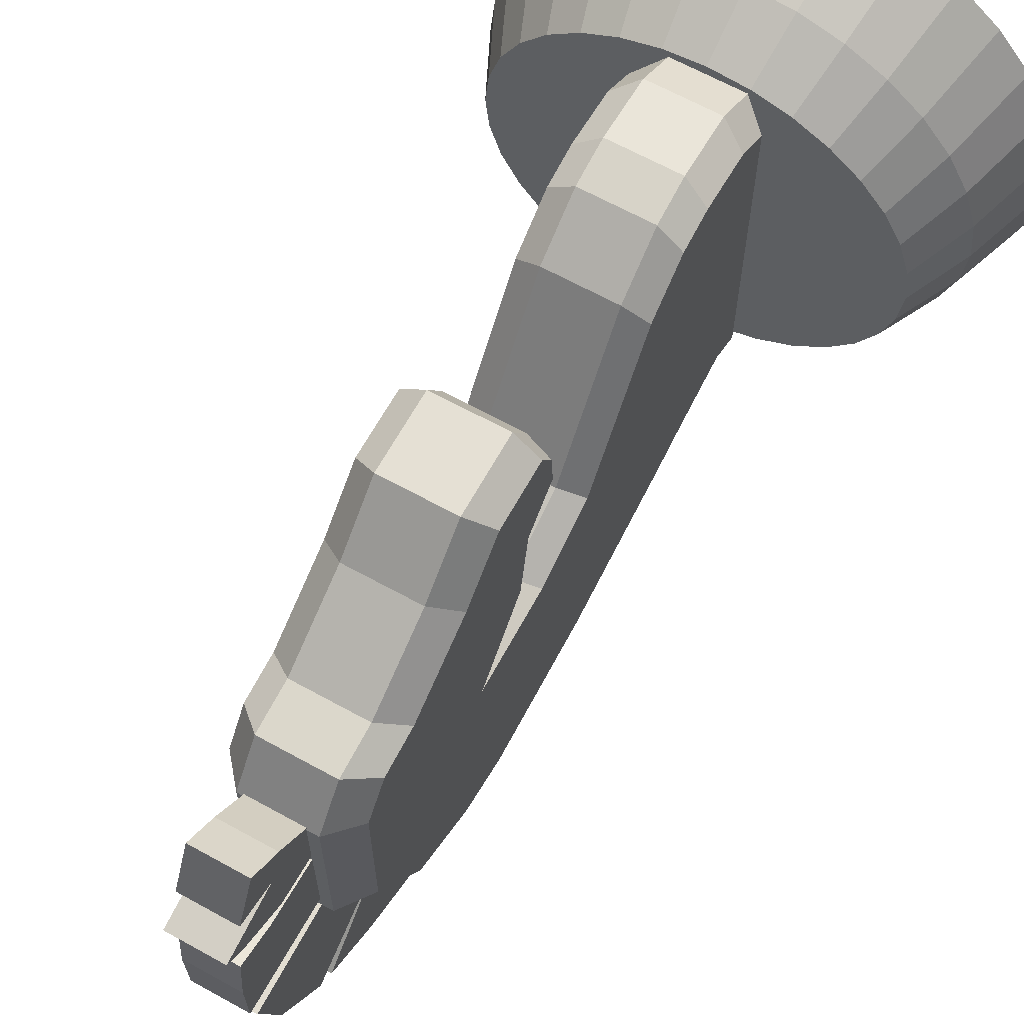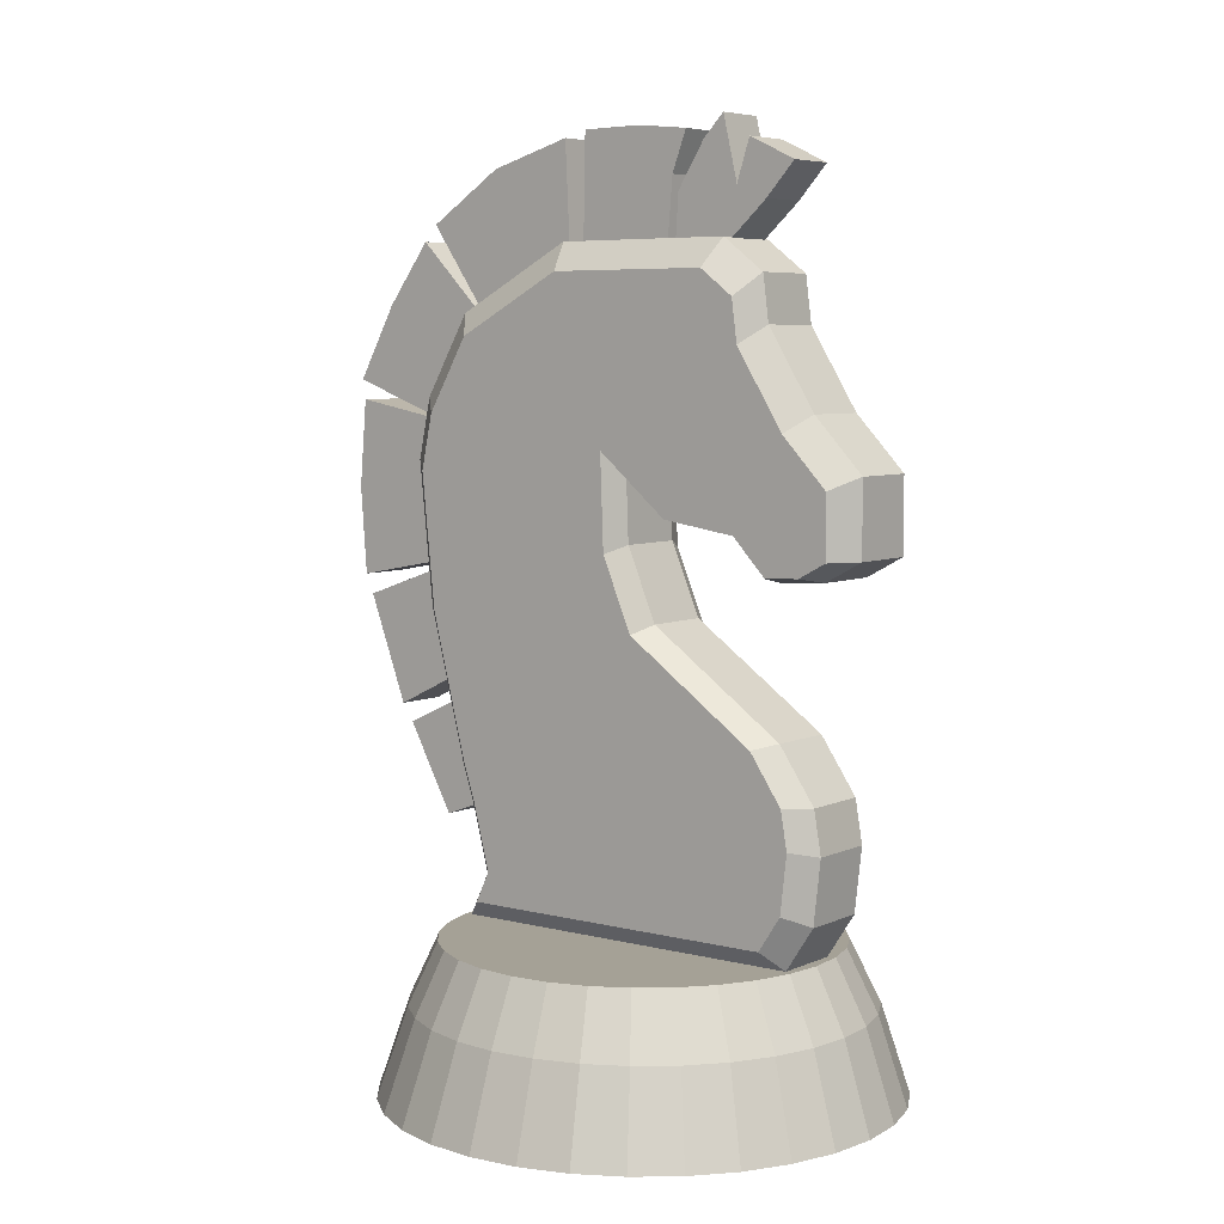
<metadata>
{"format":"obj","ext":"obj","renderer":"f3d","projection":"perspective","resolution":1024,"background":"white","views":[{"elev":65.6,"azim":-151.0,"up":"+Z"},{"elev":6.1,"azim":-52.4,"up":"+Y"}]}
</metadata>
<code>
o Cube
v -0.06481 0.182 -0.2728
v -0.06481 0.4763 -0.427
v -0.06481 0.182 -0.6274
v -0.03952 0.4855 -0.7084
v 0.05955 0.182 -0.2728
v 0.03419 0.4855 -0.4154
v 0.05955 0.182 -0.6274
v 0.05955 0.4839 -0.6833
v -0.06481 0.2196 -0.2482
v -0.06481 0.2157 -0.6114
v 0.05955 0.2157 -0.6114
v 0.05955 0.2196 -0.2482
v -0.06481 0.2825 -0.2411
v -0.06481 0.2852 -0.6295
v 0.05955 0.2852 -0.6295
v 0.05955 0.2825 -0.2411
v -0.06481 0.3759 -0.2839
v -0.06481 0.3847 -0.658
v 0.05955 0.3847 -0.658
v 0.05955 0.3759 -0.2839
v -0.06481 0.3295 -0.6438
v 0.05955 0.3295 -0.6438
v 0.05955 0.3237 -0.2481
v -0.06481 0.3237 -0.2481
v -0.03952 0.6399 -0.4511
v -0.03952 0.6399 -0.7244
v 0.03419 0.6399 -0.4511
v 0.05955 0.6296 -0.6985
v 0.05955 0.5571 -0.6909
v 0.05955 0.5543 -0.46
v -0.06481 0.5543 -0.46
v -0.06481 0.5571 -0.6909
v -0.06481 0.6931 -0.4429
v -0.03952 0.7058 -0.7105
v 0.05955 0.6931 -0.4429
v 0.05955 0.6899 -0.6857
v -0.06481 0.7761 -0.395
v -0.03952 0.7926 -0.6603
v 0.05955 0.7761 -0.395
v 0.05955 0.769 -0.6401
v -0.06481 0.8324 -0.3439
v -0.06481 0.8324 -0.5217
v 0.05955 0.8324 -0.3439
v 0.05955 0.8324 -0.5217
v -0.06481 0.5409 -0.2682
v 0.05955 0.5409 -0.2682
v -0.06481 0.5429 -0.2304
v 0.05955 0.5429 -0.2304
v -0.06481 0.559 -0.2008
v 0.03419 0.5597 -0.177
v -0.06481 0.6254 -0.2008
v 0.05955 0.6254 -0.2008
v 0.05955 0.5824 -0.2934
v 0.05955 0.6225 -0.2522
v 0.05955 0.6773 -0.2501
v -0.06481 0.6773 -0.2501
v -0.06481 0.5796 -0.3047
v -0.06481 0.5824 -0.2934
v -0.06481 0.6225 -0.2522
v 0.05955 0.5796 -0.3047
v 0.05955 0.6378 -0.3681
v -0.06481 0.6378 -0.3681
v -0.06481 0.6993 -0.3236
v 0.05955 0.6993 -0.3236
v 0.05955 0.7598 -0.3016
v -0.06481 0.7598 -0.3016
v -0.06481 0.5919 -0.3862
v 0.05955 0.5919 -0.3862
v 0.05955 0.6654 -0.4055
v -0.06481 0.6654 -0.4055
v -0.06481 0.7377 -0.3593
v 0.05955 0.7377 -0.3593
v 0.05955 0.805 -0.3075
v -0.06481 0.805 -0.3075
v -0.06481 0.6135 -0.4121
v 0.05955 0.6135 -0.4121
v -0.00225 0.1603 -0.6561
v -0.00225 0.4855 -0.7084
v -0.00225 0.1603 -0.2577
v -0.00225 0.4855 -0.4154
v -0.00225 0.2074 -0.2268
v -0.00225 0.2074 -0.6338
v -0.00225 0.2767 -0.219
v -0.00225 0.2767 -0.6518
v -0.00225 0.3811 -0.2667
v -0.00225 0.3811 -0.6817
v -0.00225 0.323 -0.6668
v -0.00225 0.323 -0.2269
v -0.00225 0.6399 -0.7244
v -0.00225 0.6399 -0.4511
v -0.00225 0.5627 -0.7164
v -0.00225 0.5627 -0.4481
v -0.00225 0.7058 -0.7105
v -0.00225 0.7926 -0.6603
v -0.00225 0.8625 -0.53
v -0.00225 0.8625 -0.3348
v -0.00225 0.5354 -0.2671
v -0.00225 0.538 -0.2169
v -0.00225 0.5597 -0.177
v -0.00225 0.6388 -0.177
v -0.00225 0.5771 -0.3065
v -0.00225 0.6951 -0.2306
v -0.00225 0.7788 -0.2827
v -0.00225 0.5899 -0.3909
v -0.00225 0.6149 -0.421
v -0.00225 0.8281 -0.2892
v -0.03952 0.1603 -0.6561
v -0.03952 0.1603 -0.2577
v -0.03952 0.3811 -0.2667
v -0.03952 0.4855 -0.4154
v -0.03952 0.2074 -0.6338
v 0.03419 0.2074 -0.6338
v 0.03419 0.1603 -0.6561
v 0.03419 0.1603 -0.2577
v 0.03419 0.2074 -0.2268
v -0.03952 0.2074 -0.2268
v -0.03952 0.2767 -0.6518
v 0.03419 0.2767 -0.6518
v 0.03419 0.2767 -0.219
v -0.03952 0.2767 -0.219
v -0.03952 0.323 -0.6668
v 0.03419 0.323 -0.6668
v 0.03419 0.323 -0.2269
v -0.03952 0.323 -0.2269
v -0.06481 0.4839 -0.6833
v -0.03952 0.3811 -0.6817
v 0.03419 0.4855 -0.7084
v 0.03419 0.3811 -0.6817
v 0.05955 0.4763 -0.427
v 0.03419 0.3811 -0.2667
v 0.03419 0.5627 -0.7164
v 0.03419 0.6399 -0.7244
v 0.03419 0.5627 -0.4481
v -0.03952 0.5627 -0.4481
v -0.06481 0.6565 -0.4639
v -0.03952 0.5627 -0.7164
v 0.05955 0.6565 -0.4639
v -0.06481 0.6296 -0.6985
v 0.03419 0.7058 -0.7105
v -0.06481 0.6899 -0.6857
v -0.06481 0.769 -0.6401
v 0.03419 0.7926 -0.6603
v -0.03952 0.8625 -0.3348
v -0.03952 0.8625 -0.53
v 0.03419 0.8625 -0.53
v 0.03419 0.8625 -0.3348
v 0.03419 0.538 -0.2169
v 0.03419 0.5354 -0.2671
v -0.03952 0.5354 -0.2671
v -0.03952 0.538 -0.2169
v 0.05955 0.559 -0.2008
v -0.03952 0.5597 -0.177
v 0.03419 0.6388 -0.177
v -0.03952 0.6388 -0.177
v 0.03419 0.6951 -0.2306
v -0.03952 0.6951 -0.2306
v -0.03952 0.5771 -0.3065
v 0.03419 0.5771 -0.3065
v 0.03419 0.7788 -0.2827
v -0.03952 0.7788 -0.2827
v -0.03952 0.5899 -0.3909
v 0.03419 0.5899 -0.3909
v 0.03419 0.8281 -0.2892
v -0.03952 0.8281 -0.2892
v -0.03952 0.6149 -0.421
v 0.03419 0.6149 -0.421
v 0 -0.001961 -0.7322
v -0 0.1593 -0.6691
v 0.05337 -0.001961 -0.7269
v 0.04107 0.1593 -0.6651
v 0.1047 -0.001961 -0.7113
v 0.08056 0.1593 -0.6531
v 0.152 -0.001961 -0.6861
v 0.117 0.1593 -0.6336
v 0.1934 -0.001961 -0.652
v 0.1489 0.1593 -0.6075
v 0.2275 -0.001961 -0.6106
v 0.175 0.1593 -0.5756
v 0.2527 -0.001961 -0.5633
v 0.1945 0.1593 -0.5392
v 0.2683 -0.001961 -0.512
v 0.2065 0.1593 -0.4997
v 0.2736 -0.001961 -0.4586
v 0.2105 0.1593 -0.4586
v 0.2683 -0.001961 -0.4052
v 0.2065 0.1593 -0.4175
v 0.2527 -0.001961 -0.3539
v 0.1945 0.1593 -0.3781
v 0.2275 -0.001961 -0.3066
v 0.175 0.1593 -0.3417
v 0.1934 -0.001961 -0.2652
v 0.1489 0.1593 -0.3098
v 0.152 -0.001961 -0.2312
v 0.117 0.1593 -0.2836
v 0.1047 -0.001961 -0.2059
v 0.08056 0.1593 -0.2641
v 0.05337 -0.001961 -0.1903
v 0.04107 0.1593 -0.2521
v 0 -0.001961 -0.1851
v -0 0.1593 -0.2481
v -0.05337 -0.001961 -0.1903
v -0.04107 0.1593 -0.2521
v -0.1047 -0.001961 -0.2059
v -0.08056 0.1593 -0.2641
v -0.152 -0.001961 -0.2312
v -0.117 0.1593 -0.2836
v -0.1934 -0.001961 -0.2652
v -0.1489 0.1593 -0.3098
v -0.2275 -0.001961 -0.3066
v -0.175 0.1593 -0.3417
v -0.2527 -0.001961 -0.3539
v -0.1945 0.1593 -0.3781
v -0.2683 -0.001961 -0.4052
v -0.2065 0.1593 -0.4175
v -0.2736 -0.001961 -0.4586
v -0.2105 0.1593 -0.4586
v -0.2683 -0.001961 -0.512
v -0.2065 0.1593 -0.4997
v -0.2527 -0.001961 -0.5633
v -0.1945 0.1593 -0.5392
v -0.2275 -0.001961 -0.6106
v -0.175 0.1593 -0.5756
v -0.1934 -0.001961 -0.652
v -0.1489 0.1593 -0.6075
v -0.152 -0.001961 -0.6861
v -0.117 0.1593 -0.6336
v -0.1047 -0.001961 -0.7113
v -0.08056 0.1593 -0.6531
v -0.05337 -0.001961 -0.7269
v -0.04107 0.1593 -0.6651
v -8.2e-05 0.09349 -0.6992
v 0.04713 0.09349 -0.6946
v 0.09252 0.09349 -0.6808
v 0.1344 0.09349 -0.6585
v 0.171 0.09349 -0.6284
v 0.2011 0.09349 -0.5917
v 0.2235 0.09349 -0.5499
v 0.2372 0.09349 -0.5045
v 0.2419 0.09349 -0.4573
v 0.2372 0.09349 -0.41
v 0.2235 0.09349 -0.3647
v 0.2011 0.09349 -0.3228
v 0.171 0.09349 -0.2861
v 0.1344 0.09349 -0.2561
v 0.09252 0.09349 -0.2337
v 0.04713 0.09349 -0.2199
v -8.2e-05 0.09349 -0.2153
v -0.04729 0.09349 -0.2199
v -0.09268 0.09349 -0.2337
v -0.1345 0.09349 -0.2561
v -0.1712 0.09349 -0.2861
v -0.2013 0.09349 -0.3228
v -0.2236 0.09349 -0.3647
v -0.2374 0.09349 -0.41
v -0.2421 0.09349 -0.4573
v -0.2374 0.09349 -0.5045
v -0.2236 0.09349 -0.5499
v -0.2013 0.09349 -0.5917
v -0.1712 0.09349 -0.6284
v -0.1345 0.09349 -0.6585
v -0.09268 0.09349 -0.6808
v -0.04729 0.09349 -0.6946
v -0.02796 0.2797 -0.6507
v -0.02796 0.3885 -0.6812
v -0.02796 0.2622 -0.6976
v -0.02796 0.3567 -0.749
v 0.02796 0.2797 -0.6507
v 0.02796 0.3885 -0.6812
v 0.02796 0.2622 -0.6976
v 0.02796 0.3567 -0.749
v -0.02796 0.4122 -0.6867
v -0.02796 0.5255 -0.7086
v -0.02796 0.3758 -0.7619
v -0.02796 0.4919 -0.8052
v 0.02796 0.4122 -0.6867
v 0.02796 0.5255 -0.7086
v 0.02796 0.3758 -0.7619
v 0.02796 0.4919 -0.8052
v -0.02796 0.5329 -0.7099
v -0.02796 0.6833 -0.7135
v -0.02796 0.5132 -0.8141
v -0.02796 0.702 -0.8133
v 0.02796 0.5329 -0.7099
v 0.02796 0.6833 -0.7135
v 0.02796 0.5132 -0.8141
v 0.02796 0.702 -0.8133
v -0.02796 0.6081 -0.7117
v -0.02796 0.6076 -0.8212
v 0.02796 0.6076 -0.8212
v 0.02796 0.6081 -0.7117
v -0.02796 0.6853 -0.7123
v -0.02796 0.7951 -0.6521
v -0.02796 0.7232 -0.8168
v -0.02796 0.8677 -0.7246
v 0.02796 0.6853 -0.7123
v 0.02796 0.7951 -0.6521
v 0.02796 0.7232 -0.8168
v 0.02796 0.8677 -0.7246
v -0.02796 0.7456 -0.686
v -0.02796 0.802 -0.7734
v 0.02796 0.802 -0.7734
v 0.02796 0.7456 -0.686
v -0.02796 0.7958 -0.6477
v -0.02796 0.8596 -0.5312
v -0.02796 0.885 -0.7098
v -0.02796 0.9656 -0.5364
v 0.02796 0.7958 -0.6477
v 0.02796 0.8596 -0.5312
v 0.02796 0.885 -0.7098
v 0.02796 0.9656 -0.5364
v -0.02796 0.8367 -0.576
v -0.02796 0.9388 -0.6277
v 0.02796 0.9388 -0.6277
v 0.02796 0.8367 -0.576
v -0.02796 0.8575 -0.5134
v -0.02796 0.8581 -0.4092
v -0.02796 0.9725 -0.5112
v -0.02796 0.9676 -0.3877
v 0.02796 0.8575 -0.5134
v 0.02796 0.8581 -0.4092
v 0.02796 0.9725 -0.5112
v 0.02796 0.9676 -0.3877
v -0.02796 0.8589 -0.4487
v -0.02796 0.9733 -0.445
v 0.02796 0.9733 -0.445
v 0.02796 0.8589 -0.4487
v -0.02796 0.9273 -0.512
v -0.02796 0.9246 -0.4037
v 0.02796 0.9273 -0.512
v 0.02796 0.9246 -0.4037
v 0.02796 0.9284 -0.4465
v -0.02796 0.9284 -0.4465
v -0.02796 0.8594 -0.3996
v -0.02796 0.86 -0.3347
v -0.02796 0.957 -0.3662
v -0.02796 0.9321 -0.2624
v 0.02796 0.8594 -0.3996
v 0.02796 0.86 -0.3347
v 0.02796 0.957 -0.3662
v 0.02796 0.9321 -0.2624
v -0.02796 0.8609 -0.3742
v -0.02796 0.912 -0.3278
v 0.02796 0.912 -0.3278
v 0.02796 0.8609 -0.3742
v -0.02796 0.9077 -0.3967
v -0.02796 0.8972 -0.294
v 0.02796 0.9077 -0.3967
v 0.02796 0.8972 -0.294
v 0.02796 0.9054 -0.3293
v -0.02796 0.9054 -0.3293
v -0.02796 0.8605 -0.3545
v -0.02796 0.9563 -0.3134
v 0.02796 0.9563 -0.3134
v 0.02796 0.8605 -0.3545
v 0.02796 0.9138 -0.3133
v -0.02796 0.9138 -0.3133
v -0.02796 0.9803 -0.3438
v 0.02796 0.9803 -0.3438
v 0.02796 0.8605 -0.3801
v -0.02796 0.8605 -0.3801
v -0.02796 0.9109 -0.3452
v 0.02796 0.9109 -0.3452
f 2 18 17
f 78 128 86
f 19 129 20
f 80 109 85
f 113 79 77
f 29 137 30
f 81 108 79
f 11 5 7
f 82 113 77
f 1 10 3
f 83 116 81
f 11 16 12
f 84 112 82
f 13 10 9
f 88 109 124
f 22 20 23
f 86 122 87
f 17 21 24
f 24 14 13
f 87 118 84
f 15 23 16
f 83 124 120
f 137 36 35
f 32 135 138
f 133 90 92
f 136 89 91
f 4 91 78
f 6 92 80
f 125 31 32
f 8 30 129
f 156 100 102
f 135 140 138
f 54 52 151
f 26 93 89
f 39 44 43
f 34 94 93
f 35 40 39
f 33 141 140
f 95 143 96
f 37 42 141
f 54 48 53
f 94 144 95
f 147 99 98
f 148 98 97
f 50 100 99
f 58 45 47
f 59 47 49
f 59 51 56
f 158 97 101
f 53 46 60
f 61 60 68
f 162 101 104
f 63 56 66
f 62 59 63
f 62 57 58
f 61 54 53
f 64 55 54
f 160 102 103
f 164 103 106
f 72 65 64
f 69 64 61
f 75 62 70
f 70 63 71
f 71 66 74
f 166 104 105
f 76 61 68
f 137 69 76
f 90 166 105
f 37 74 41
f 33 71 37
f 135 70 33
f 35 72 69
f 39 73 72
f 143 106 96
f 146 106 163
f 90 165 25
f 105 161 165
f 106 159 163
f 103 155 159
f 104 157 161
f 157 97 149
f 99 154 152
f 149 98 150
f 98 152 150
f 94 145 142
f 95 146 145
f 93 142 139
f 89 139 132
f 155 100 153
f 110 92 134
f 78 131 127
f 131 89 132
f 92 25 134
f 123 83 119
f 121 84 117
f 121 86 87
f 130 88 123
f 117 82 111
f 119 81 115
f 111 77 107
f 114 81 79
f 77 108 107
f 6 85 130
f 4 86 126
f 3 108 1
f 17 110 2
f 3 111 107
f 7 112 11
f 7 114 113
f 5 115 114
f 1 116 9
f 10 117 111
f 11 118 15
f 12 119 115
f 9 120 13
f 14 121 117
f 15 122 22
f 16 123 119
f 24 109 17
f 125 126 18
f 8 128 127
f 20 6 130
f 18 121 21
f 19 122 128
f 23 130 123
f 13 124 24
f 28 131 132
f 30 6 129
f 31 25 135
f 32 4 125
f 29 127 131
f 30 27 133
f 31 110 134
f 138 136 32
f 36 132 139
f 140 26 138
f 141 34 140
f 40 139 142
f 41 144 42
f 43 145 146
f 44 142 145
f 42 38 141
f 48 148 46
f 47 149 150
f 151 147 48
f 49 150 152
f 52 50 151
f 51 152 154
f 52 155 153
f 51 156 56
f 45 157 149
f 46 158 60
f 65 155 55
f 66 156 160
f 67 157 57
f 68 158 162
f 73 159 65
f 74 160 164
f 75 161 67
f 76 162 166
f 43 163 73
f 41 164 143
f 75 25 165
f 76 27 137
f 231 170 232
f 232 172 233
f 233 174 234
f 234 176 235
f 235 178 236
f 236 180 237
f 237 182 238
f 238 184 239
f 239 186 240
f 240 188 241
f 241 190 242
f 242 192 243
f 243 194 244
f 244 196 245
f 245 198 246
f 246 200 247
f 200 248 247
f 202 249 248
f 204 250 249
f 206 251 250
f 208 252 251
f 210 253 252
f 212 254 253
f 214 255 254
f 216 256 255
f 218 257 256
f 220 258 257
f 222 259 258
f 224 260 259
f 226 261 260
f 204 188 172
f 228 262 261
f 230 231 262
f 197 213 229
f 229 231 167
f 227 262 229
f 225 261 227
f 223 260 225
f 221 259 223
f 219 258 221
f 217 257 219
f 215 256 217
f 213 255 215
f 211 254 213
f 209 253 211
f 207 252 209
f 205 251 207
f 203 250 205
f 201 249 203
f 199 248 201
f 246 199 197
f 245 197 195
f 244 195 193
f 243 193 191
f 242 191 189
f 241 189 187
f 240 187 185
f 239 185 183
f 238 183 181
f 237 181 179
f 236 179 177
f 235 177 175
f 234 175 173
f 233 173 171
f 232 171 169
f 231 169 167
f 263 266 265
f 266 269 265
f 270 267 269
f 268 263 267
f 269 263 265
f 266 268 270
f 271 274 273
f 274 277 273
f 278 275 277
f 276 271 275
f 277 271 273
f 274 276 278
f 280 288 287
f 282 289 288
f 289 284 290
f 284 287 290
f 285 279 281
f 282 284 286
f 290 279 283
f 289 283 285
f 288 285 281
f 279 288 281
f 292 300 299
f 294 301 300
f 301 296 302
f 296 299 302
f 297 291 293
f 294 296 298
f 302 291 295
f 297 302 295
f 300 297 293
f 299 293 291
f 304 312 311
f 306 313 312
f 313 308 314
f 308 311 314
f 309 303 305
f 306 308 310
f 314 303 307
f 309 314 307
f 312 309 305
f 311 305 303
f 328 324 332
f 318 325 324
f 331 320 326
f 320 323 326
f 329 315 327
f 328 320 330
f 326 315 319
f 329 326 319
f 324 321 317
f 332 317 327
f 323 327 315
f 321 331 329
f 318 330 322
f 321 327 317
f 325 330 331
f 316 332 323
f 356 336 352
f 336 353 352
f 355 338 354
f 338 351 354
f 347 333 345
f 346 338 348
f 344 360 359
f 362 344 359
f 342 358 357
f 361 342 357
f 341 361 360
f 343 362 358
f 336 348 340
f 339 345 335
f 340 355 353
f 334 356 351
f 351 350 341
f 343 355 349
f 354 341 344
f 349 354 344
f 352 343 342
f 356 342 350
f 339 362 347
f 360 345 333
f 361 335 345
f 357 339 335
f 347 359 337
f 359 333 337
f 2 125 18
f 78 127 128
f 19 8 129
f 80 110 109
f 113 114 79
f 29 28 137
f 81 116 108
f 11 12 5
f 82 112 113
f 1 9 10
f 83 120 116
f 11 15 16
f 84 118 112
f 13 14 10
f 88 85 109
f 22 19 20
f 86 128 122
f 17 18 21
f 24 21 14
f 87 122 118
f 15 22 23
f 83 88 124
f 137 28 36
f 32 31 135
f 133 27 90
f 136 26 89
f 4 136 91
f 6 133 92
f 125 2 31
f 8 29 30
f 156 154 100
f 135 33 140
f 54 55 52
f 26 34 93
f 39 40 44
f 34 38 94
f 35 36 40
f 33 37 141
f 95 144 143
f 37 41 42
f 54 151 48
f 94 38 144
f 147 50 99
f 148 147 98
f 50 153 100
f 58 57 45
f 59 58 47
f 59 49 51
f 158 148 97
f 53 48 46
f 61 53 60
f 162 158 101
f 63 59 56
f 62 58 59
f 62 67 57
f 61 64 54
f 64 65 55
f 160 156 102
f 164 160 103
f 72 73 65
f 69 72 64
f 75 67 62
f 70 62 63
f 71 63 66
f 166 162 104
f 76 69 61
f 137 35 69
f 90 27 166
f 37 71 74
f 33 70 71
f 135 75 70
f 35 39 72
f 39 43 73
f 143 164 106
f 146 96 106
f 90 105 165
f 105 104 161
f 106 103 159
f 103 102 155
f 104 101 157
f 157 101 97
f 99 100 154
f 149 97 98
f 98 99 152
f 94 95 145
f 95 96 146
f 93 94 142
f 89 93 139
f 155 102 100
f 110 80 92
f 78 91 131
f 131 91 89
f 92 90 25
f 123 88 83
f 121 87 84
f 121 126 86
f 130 85 88
f 117 84 82
f 119 83 81
f 111 82 77
f 114 115 81
f 77 79 108
f 6 80 85
f 4 78 86
f 3 107 108
f 17 109 110
f 3 10 111
f 7 113 112
f 7 5 114
f 5 12 115
f 1 108 116
f 10 14 117
f 11 112 118
f 12 16 119
f 9 116 120
f 14 21 121
f 15 118 122
f 16 23 123
f 24 124 109
f 125 4 126
f 8 19 128
f 20 129 6
f 18 126 121
f 19 22 122
f 23 20 130
f 13 120 124
f 28 29 131
f 30 133 6
f 31 134 25
f 32 136 4
f 29 8 127
f 30 137 27
f 31 2 110
f 138 26 136
f 36 28 132
f 140 34 26
f 141 38 34
f 40 36 139
f 41 143 144
f 43 44 145
f 44 40 142
f 42 144 38
f 48 147 148
f 47 45 149
f 151 50 147
f 49 47 150
f 52 153 50
f 51 49 152
f 52 55 155
f 51 154 156
f 45 57 157
f 46 148 158
f 65 159 155
f 66 56 156
f 67 161 157
f 68 60 158
f 73 163 159
f 74 66 160
f 75 165 161
f 76 68 162
f 43 146 163
f 41 74 164
f 75 135 25
f 76 166 27
f 231 168 170
f 232 170 172
f 233 172 174
f 234 174 176
f 235 176 178
f 236 178 180
f 237 180 182
f 238 182 184
f 239 184 186
f 240 186 188
f 241 188 190
f 242 190 192
f 243 192 194
f 244 194 196
f 245 196 198
f 246 198 200
f 200 202 248
f 202 204 249
f 204 206 250
f 206 208 251
f 208 210 252
f 210 212 253
f 212 214 254
f 214 216 255
f 216 218 256
f 218 220 257
f 220 222 258
f 222 224 259
f 224 226 260
f 226 228 261
f 172 170 168
f 168 230 228
f 228 226 224
f 224 222 220
f 220 218 216
f 216 214 212
f 212 210 208
f 208 206 204
f 204 202 200
f 200 198 196
f 196 194 192
f 192 190 188
f 188 186 184
f 184 182 180
f 180 178 176
f 176 174 172
f 172 168 228
f 228 224 220
f 220 216 212
f 212 208 204
f 204 200 196
f 196 192 188
f 188 184 180
f 180 176 172
f 172 228 220
f 220 212 204
f 204 196 188
f 188 180 172
f 172 220 204
f 228 230 262
f 230 168 231
f 229 167 169
f 169 171 173
f 173 175 177
f 177 179 181
f 181 183 185
f 185 187 189
f 189 191 193
f 193 195 197
f 197 199 201
f 201 203 205
f 205 207 209
f 209 211 213
f 213 215 217
f 217 219 221
f 221 223 225
f 225 227 229
f 229 169 173
f 173 177 181
f 181 185 189
f 189 193 197
f 197 201 205
f 205 209 213
f 213 217 221
f 221 225 229
f 229 173 181
f 181 189 197
f 197 205 213
f 213 221 229
f 229 181 197
f 229 262 231
f 227 261 262
f 225 260 261
f 223 259 260
f 221 258 259
f 219 257 258
f 217 256 257
f 215 255 256
f 213 254 255
f 211 253 254
f 209 252 253
f 207 251 252
f 205 250 251
f 203 249 250
f 201 248 249
f 199 247 248
f 246 247 199
f 245 246 197
f 244 245 195
f 243 244 193
f 242 243 191
f 241 242 189
f 240 241 187
f 239 240 185
f 238 239 183
f 237 238 181
f 236 237 179
f 235 236 177
f 234 235 175
f 233 234 173
f 232 233 171
f 231 232 169
f 263 264 266
f 266 270 269
f 270 268 267
f 268 264 263
f 269 267 263
f 266 264 268
f 271 272 274
f 274 278 277
f 278 276 275
f 276 272 271
f 277 275 271
f 274 272 276
f 280 282 288
f 282 286 289
f 289 286 284
f 284 280 287
f 285 283 279
f 282 280 284
f 290 287 279
f 289 290 283
f 288 289 285
f 279 287 288
f 292 294 300
f 294 298 301
f 301 298 296
f 296 292 299
f 297 295 291
f 294 292 296
f 302 299 291
f 297 301 302
f 300 301 297
f 299 300 293
f 304 306 312
f 306 310 313
f 313 310 308
f 308 304 311
f 309 307 303
f 306 304 308
f 314 311 303
f 309 313 314
f 312 313 309
f 311 312 305
f 328 318 324
f 318 322 325
f 331 330 320
f 320 316 323
f 329 319 315
f 328 316 320
f 326 323 315
f 329 331 326
f 324 325 321
f 332 324 317
f 323 332 327
f 321 325 331
f 318 328 330
f 321 329 327
f 325 322 330
f 316 328 332
f 356 346 336
f 336 340 353
f 355 348 338
f 338 334 351
f 347 337 333
f 346 334 338
f 344 341 360
f 362 349 344
f 342 343 358
f 361 350 342
f 341 350 361
f 343 349 362
f 336 346 348
f 339 347 345
f 340 348 355
f 334 346 356
f 351 356 350
f 343 353 355
f 354 351 341
f 349 355 354
f 352 353 343
f 356 352 342
f 339 358 362
f 360 361 345
f 361 357 335
f 357 358 339
f 347 362 359
f 359 360 333

</code>
